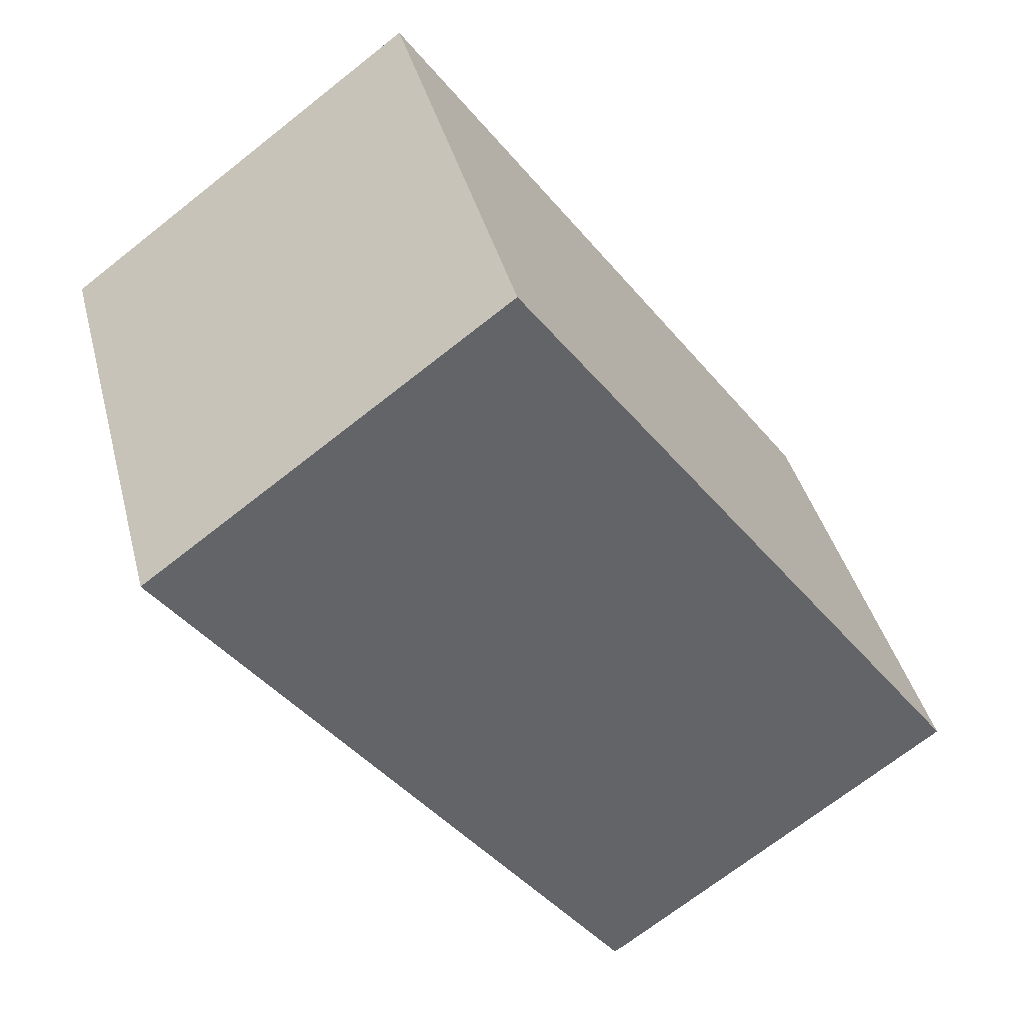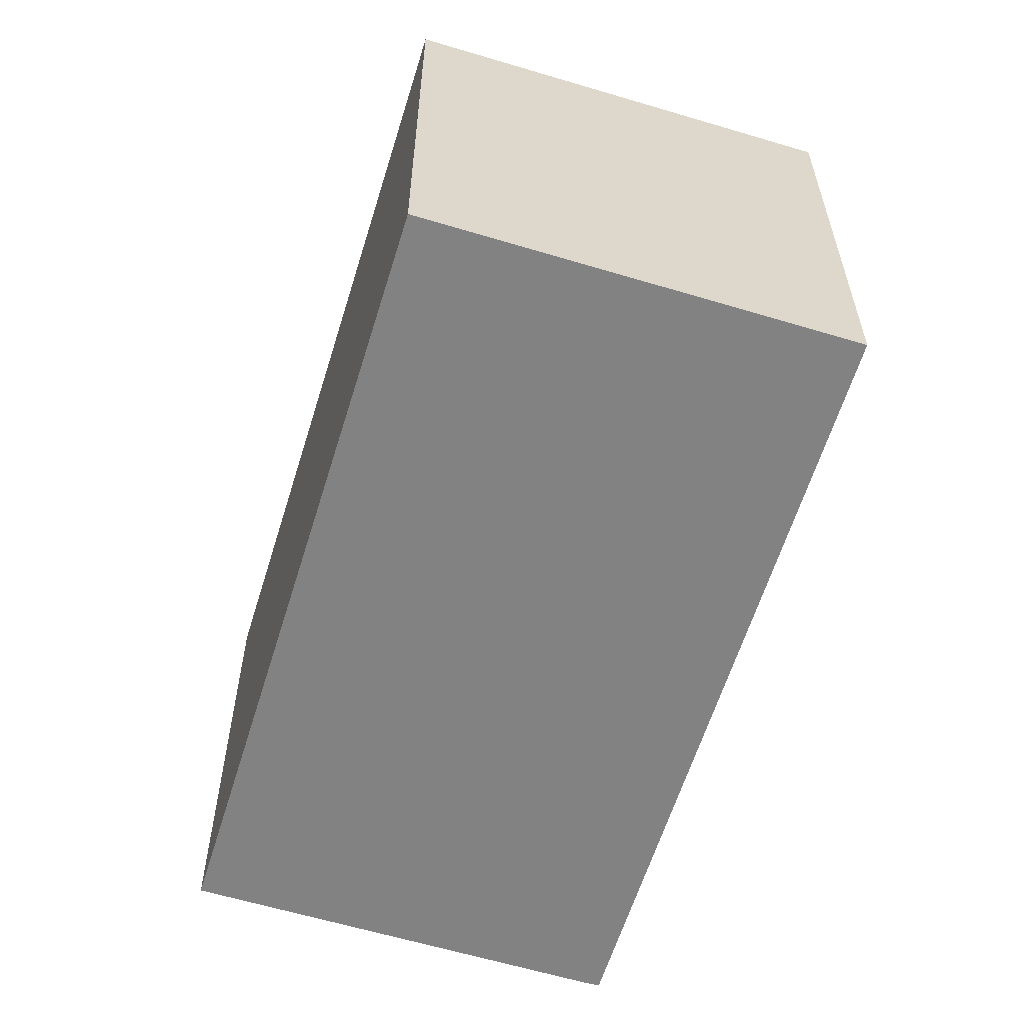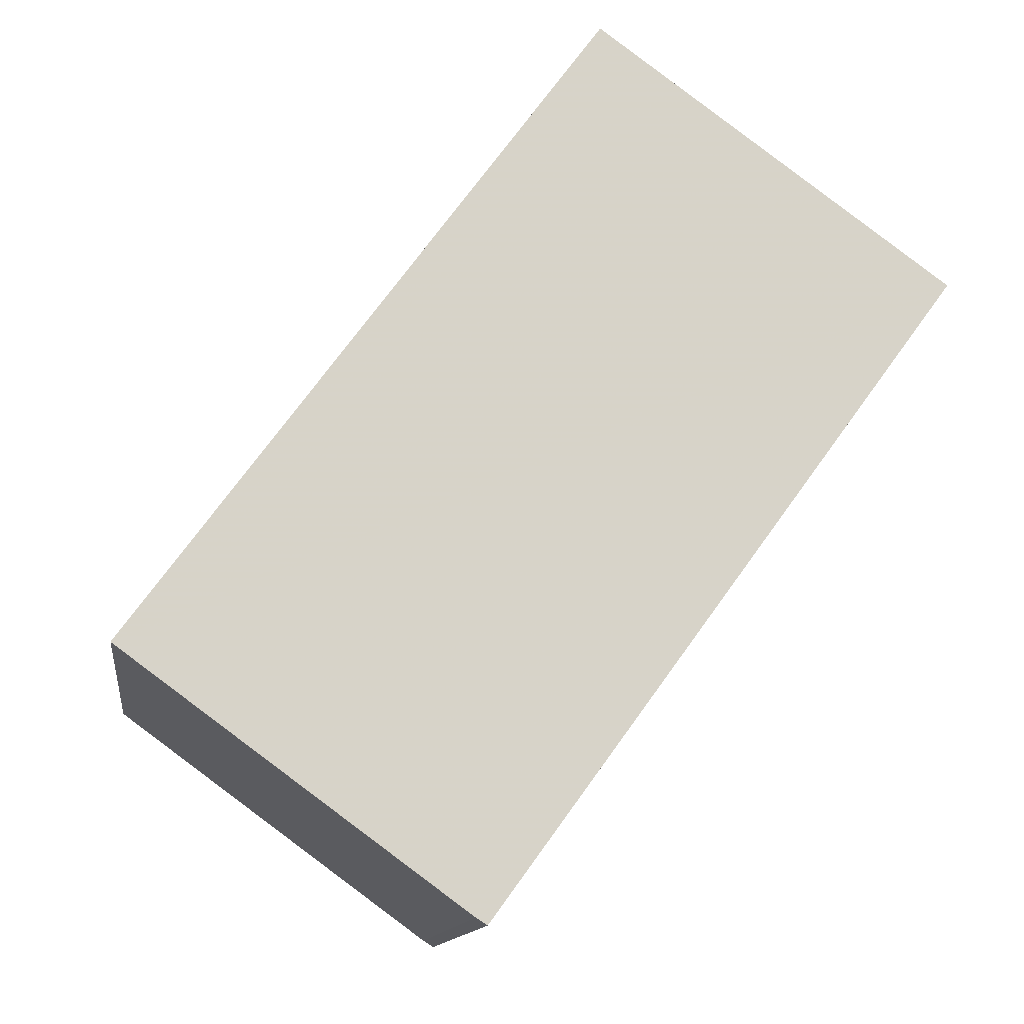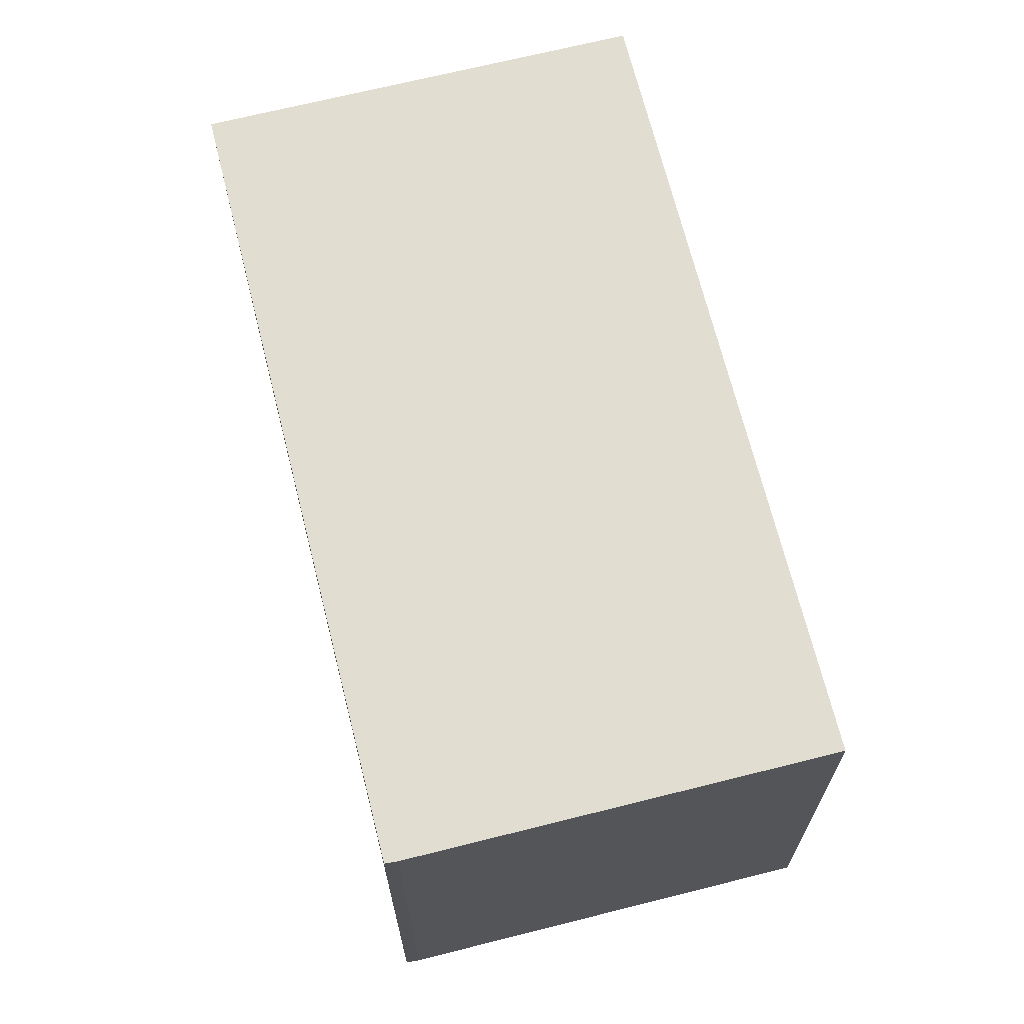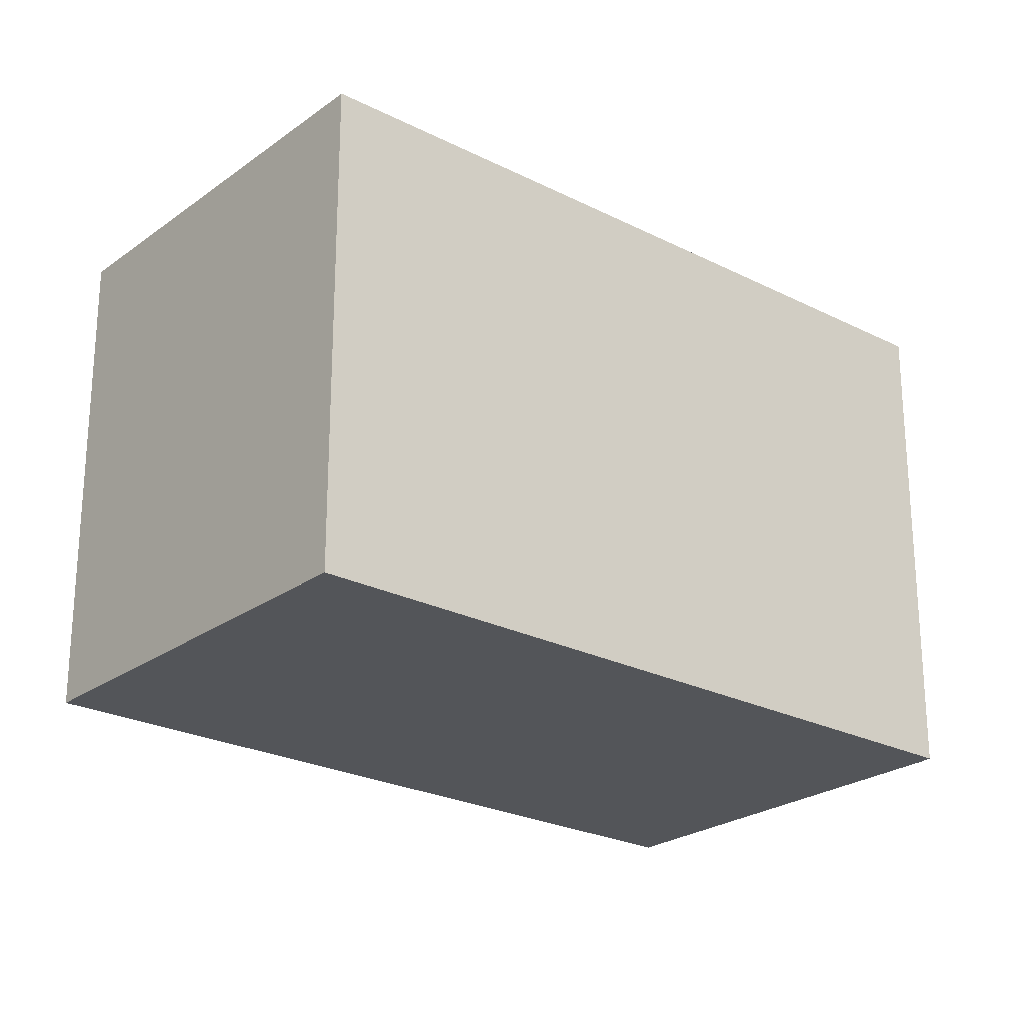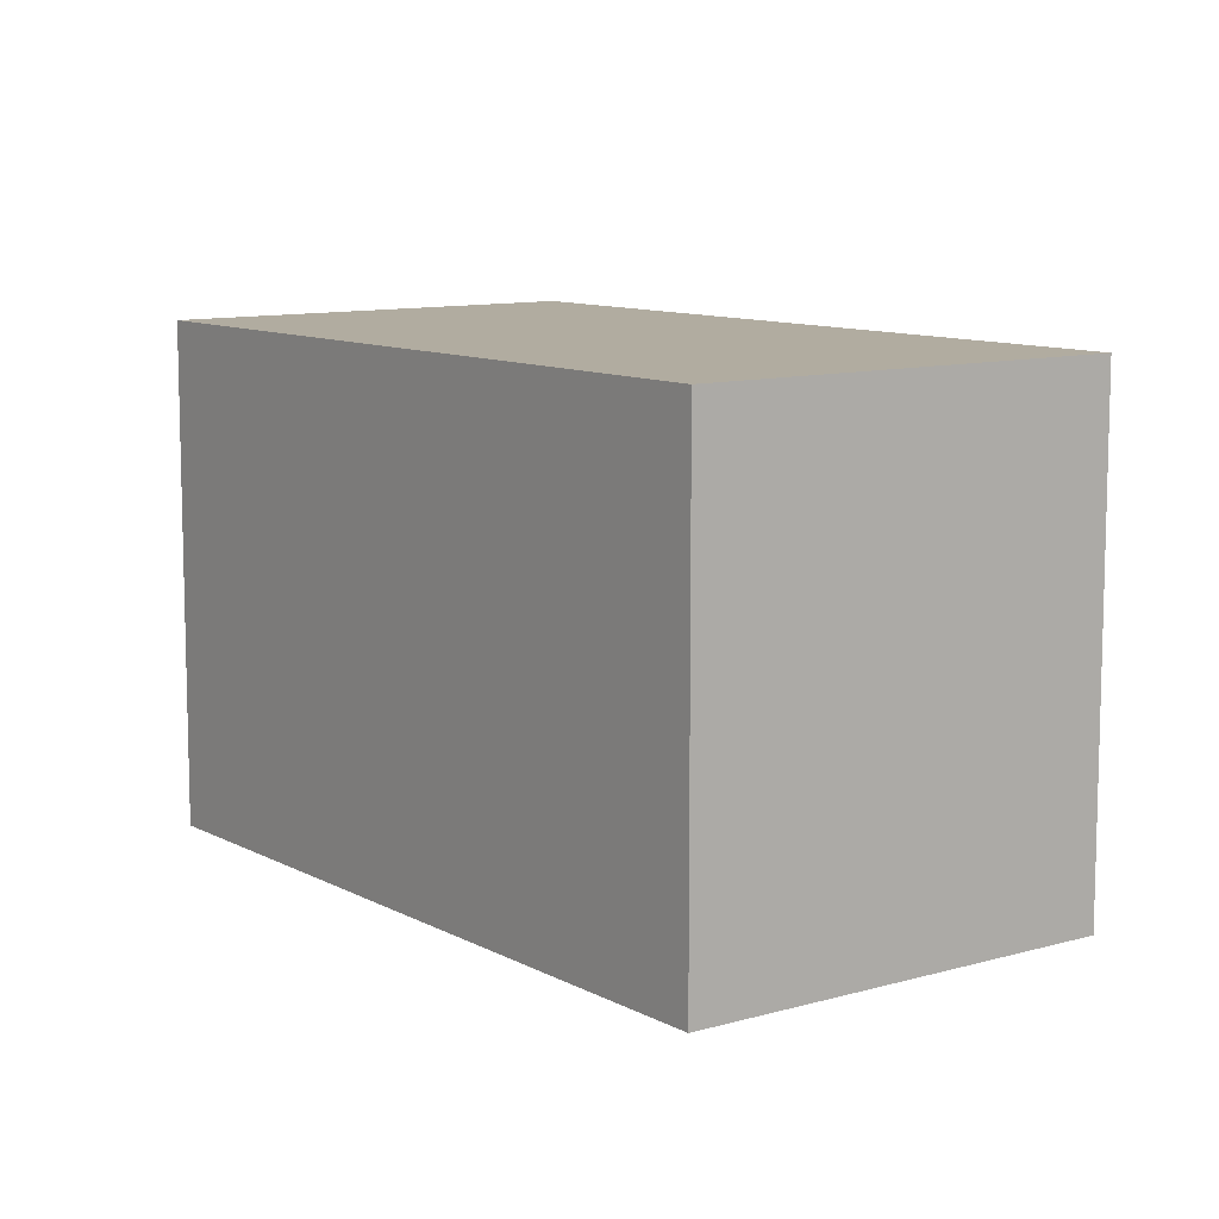
<metadata>
{"format":"obj","ext":"obj","renderer":"f3d","projection":"perspective","resolution":1024,"background":"white","views":[{"elev":39.5,"azim":-14.1,"up":"+Y"},{"elev":-60.7,"azim":-161.0,"up":"+Z"},{"elev":-12.7,"azim":172.3,"up":"+Y"},{"elev":69.0,"azim":22.0,"up":"+Z"},{"elev":-24.3,"azim":-94.0,"up":"+Z"},{"elev":9.9,"azim":179.6,"up":"+Z"}]}
</metadata>
<code>
v -1381 -1872 6.519
v -1374 -1880 6.54
v -1379 -1883 6.56
v -1379 -1883 6.561
v -1385 -1875 6.54
v -1381 -1872 6.519
v -1374 -1880 6.54
v -1381 -1872 6.519
v -1381 -1872 6.519
v -1385 -1875 6.54
v -1374 -1880 6.54
v -1374 -1880 6.54
v -1379 -1883 6.561
v -1379 -1883 6.561
v -1379 -1883 6.561
v -1385 -1875 6.54
v -1385 -1875 6.54
v -1381 -1872 6.519
v -1381 -1872 6.519
v -1381 -1872 0
v -1381 -1872 0
v -1374 -1880 6.54
v -1374 -1880 6.54
v -1374 -1880 0
v -1374 -1880 8.882e-16
v -1379 -1883 6.561
v -1379 -1883 6.56
v -1379 -1883 -8.882e-16
v -1379 -1883 0
v -1379 -1883 6.561
v -1379 -1883 6.561
v -1379 -1883 0
v -1379 -1883 0
v -1385 -1875 6.54
v -1385 -1875 6.54
v -1385 -1875 0
v -1385 -1875 0
v -1381 -1872 6.519
v -1381 -1872 6.519
v -1381 -1872 0
v -1381 -1872 0
v -1379 -1883 6.56
v -1374 -1880 6.54
v -1374 -1880 8.882e-16
v -1379 -1883 -8.882e-16
v -1374 -1880 6.54
v -1381 -1872 6.519
v -1381 -1872 0
v -1374 -1880 8.882e-16
v -1385 -1875 6.54
v -1385 -1875 6.54
v -1385 -1875 0
v -1385 -1875 0
v -1374 -1880 6.54
v -1374 -1880 6.54
v -1374 -1880 8.882e-16
v -1374 -1880 0
v -1385 -1875 6.54
v -1379 -1883 6.561
v -1379 -1883 0
v -1385 -1875 0
v -1379 -1883 6.561
v -1379 -1883 6.561
v -1379 -1883 0
v -1379 -1883 0
v -1381 -1872 6.519
v -1385 -1875 6.54
v -1385 -1875 0
v -1381 -1872 0
v -1381 -1872 0
v -1374 -1880 0
v -1379 -1883 0
v -1379 -1883 0
v -1385 -1875 0
f 17 6 9 16
f 9 6 1 8
f 12 9 8 11
f 16 9 12 15
f 11 2 7 12
f 15 12 7 3 14
f 14 4 13 15
f 15 13 10 16
f 16 10 5 17
f 19 20 21 18
f 23 24 25 22
f 27 28 29 26
f 31 32 33 30
f 35 36 37 34
f 39 40 41 38
f 43 44 45 42
f 47 48 49 46
f 51 52 53 50
f 55 56 57 54
f 59 60 61 58
f 63 64 65 62
f 67 68 69 66
f 71 72 73 74 70

</code>
